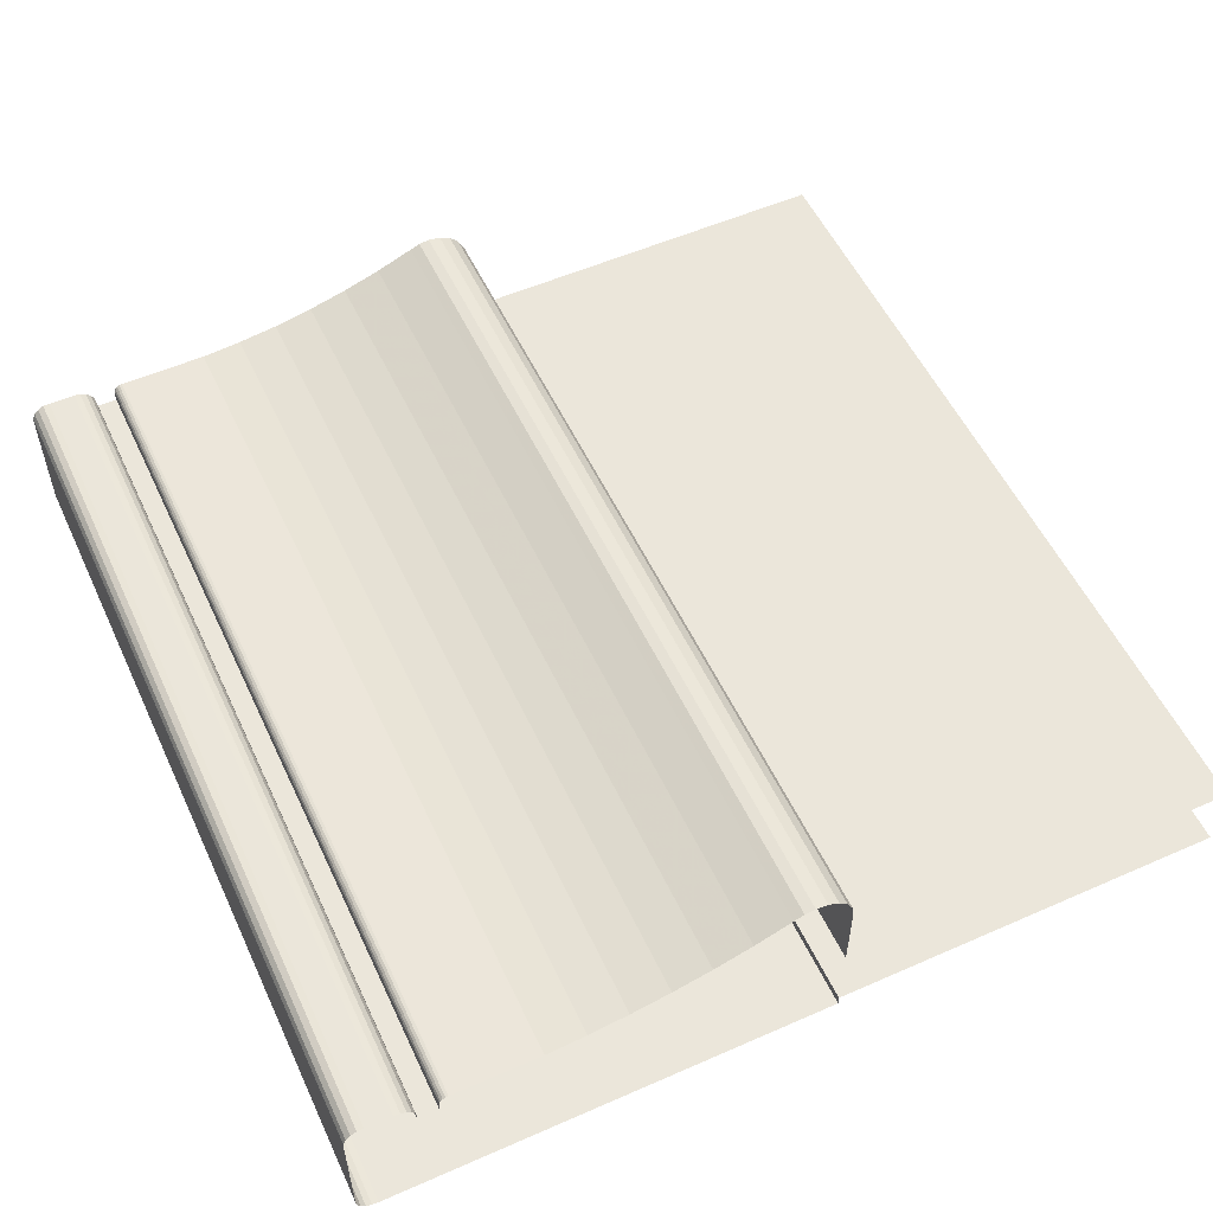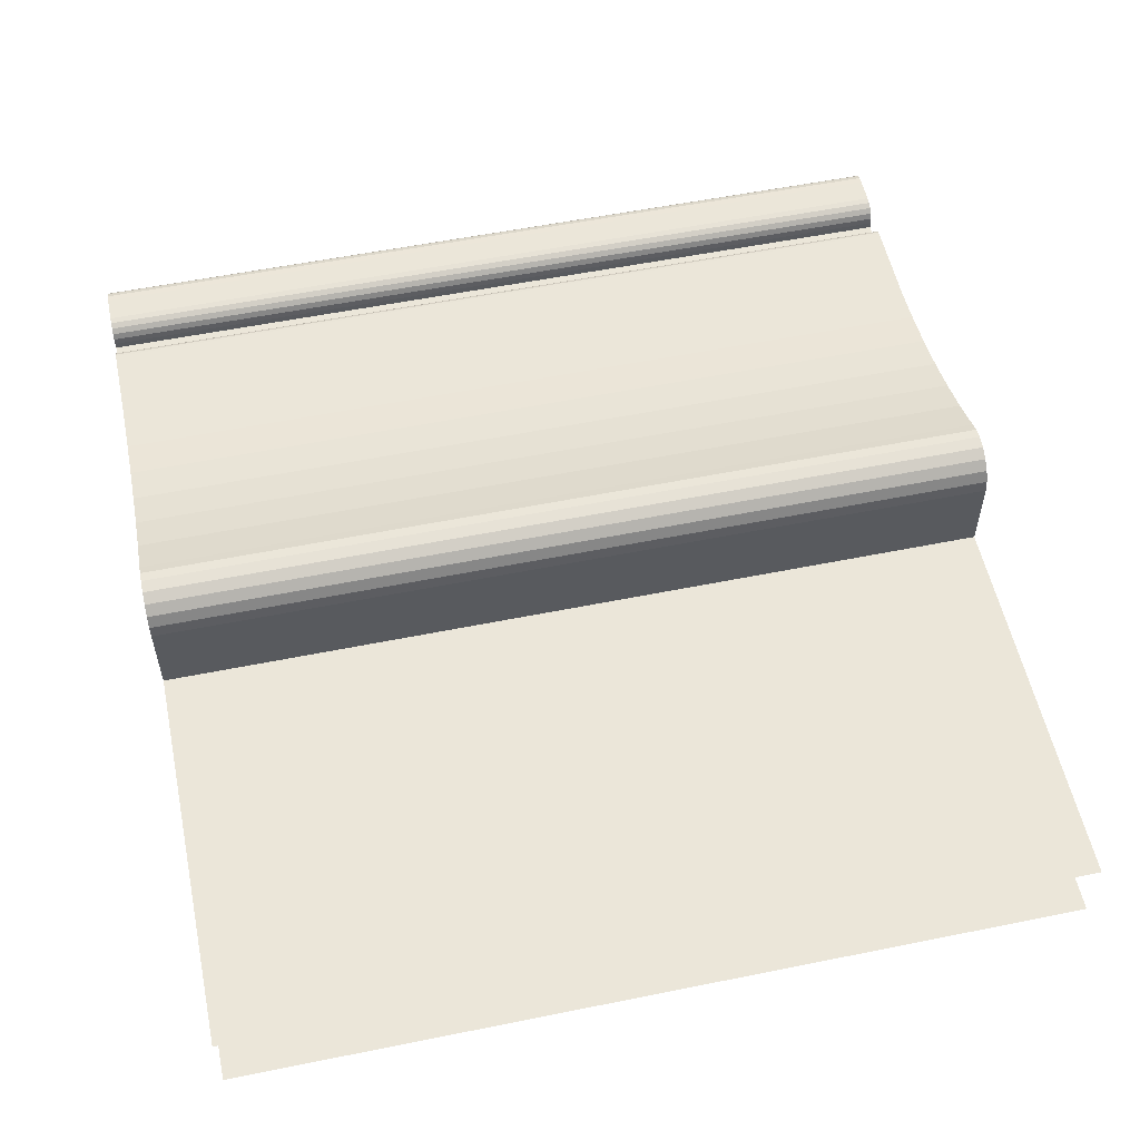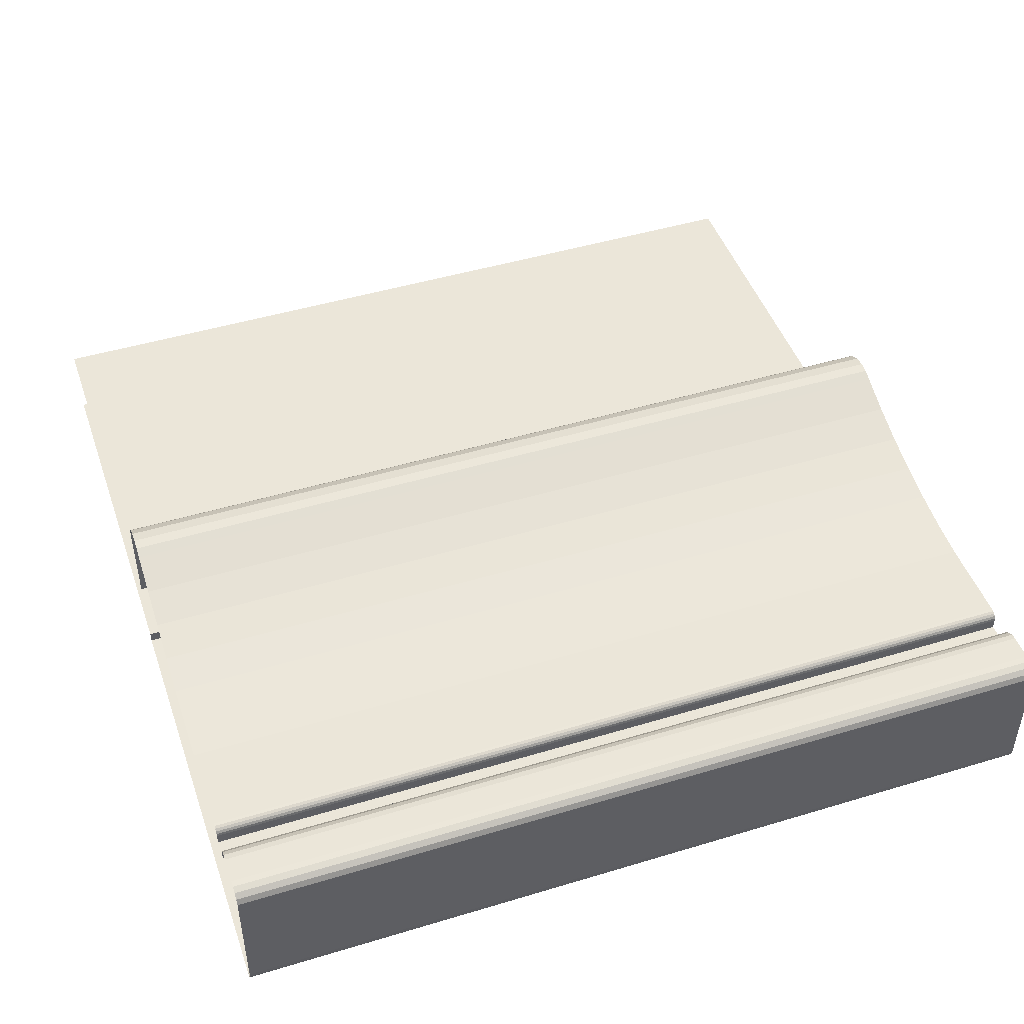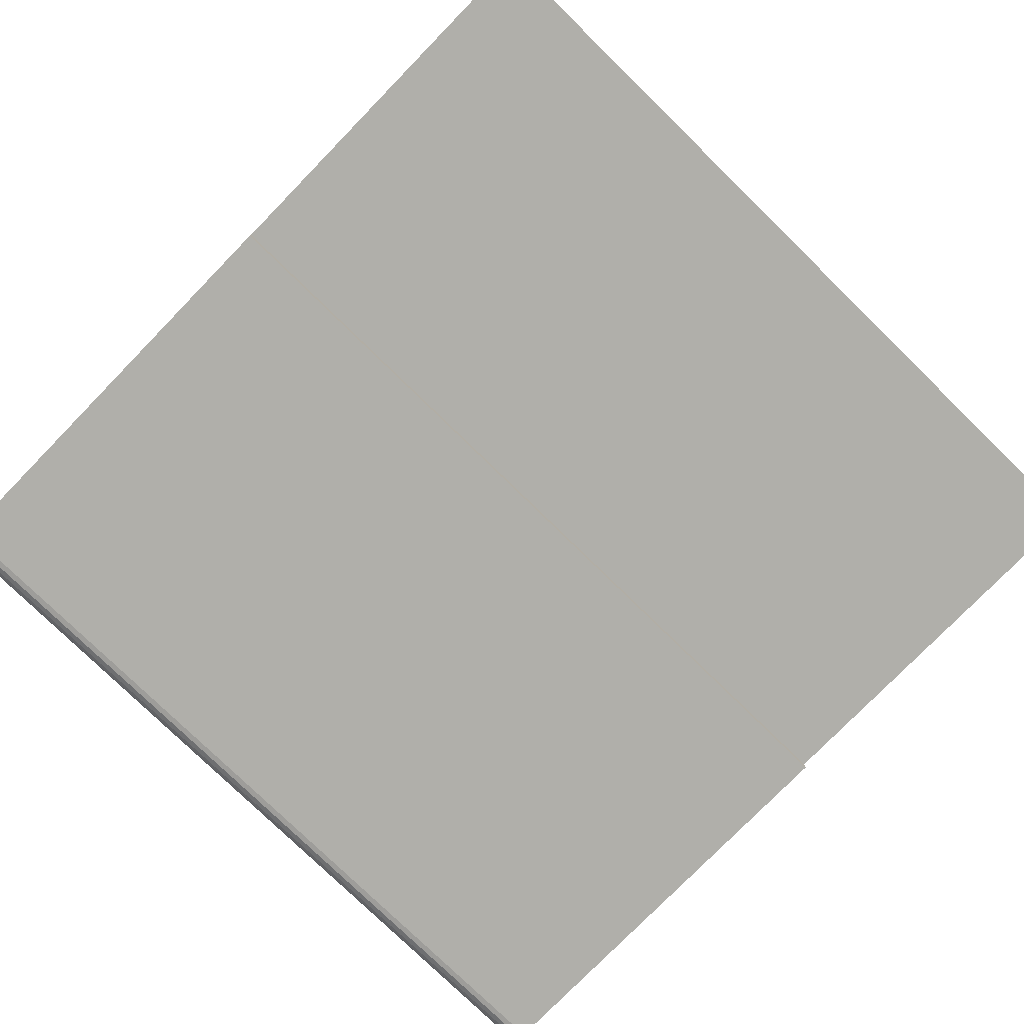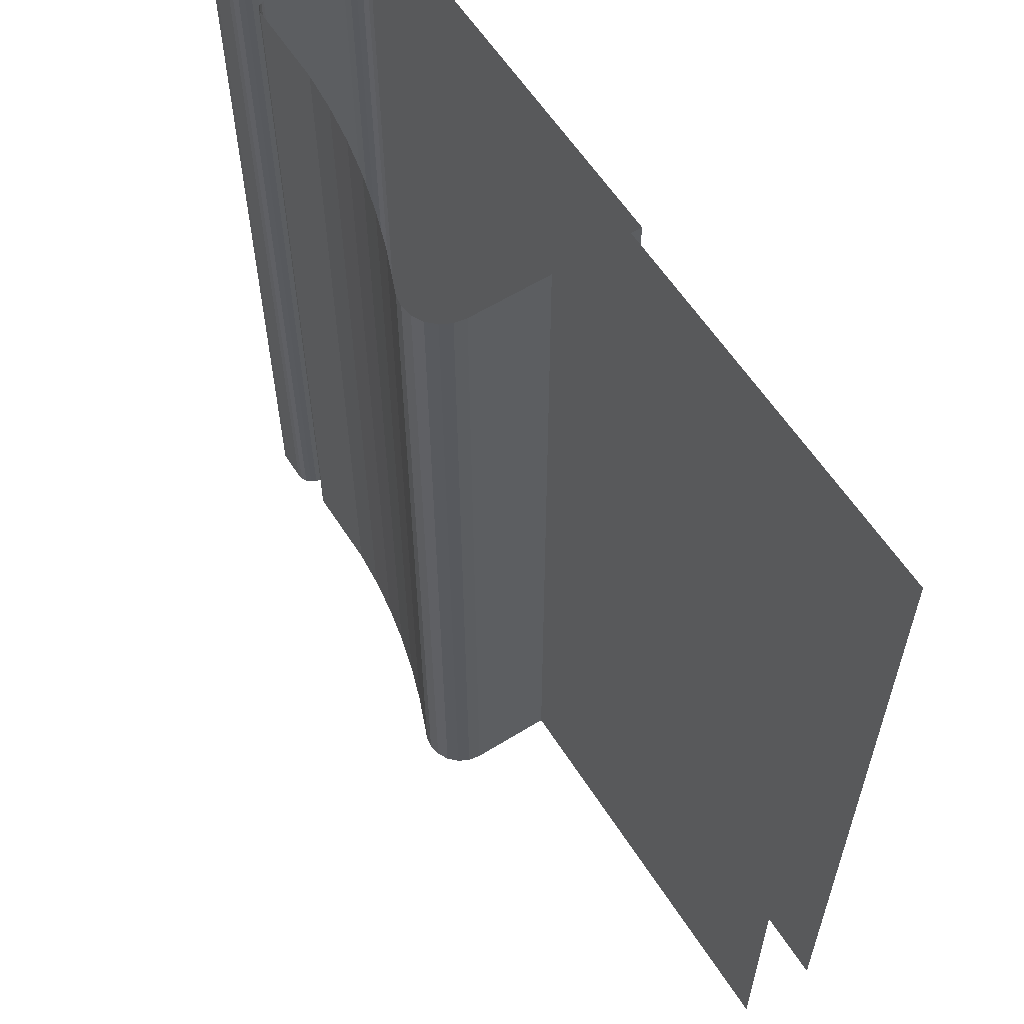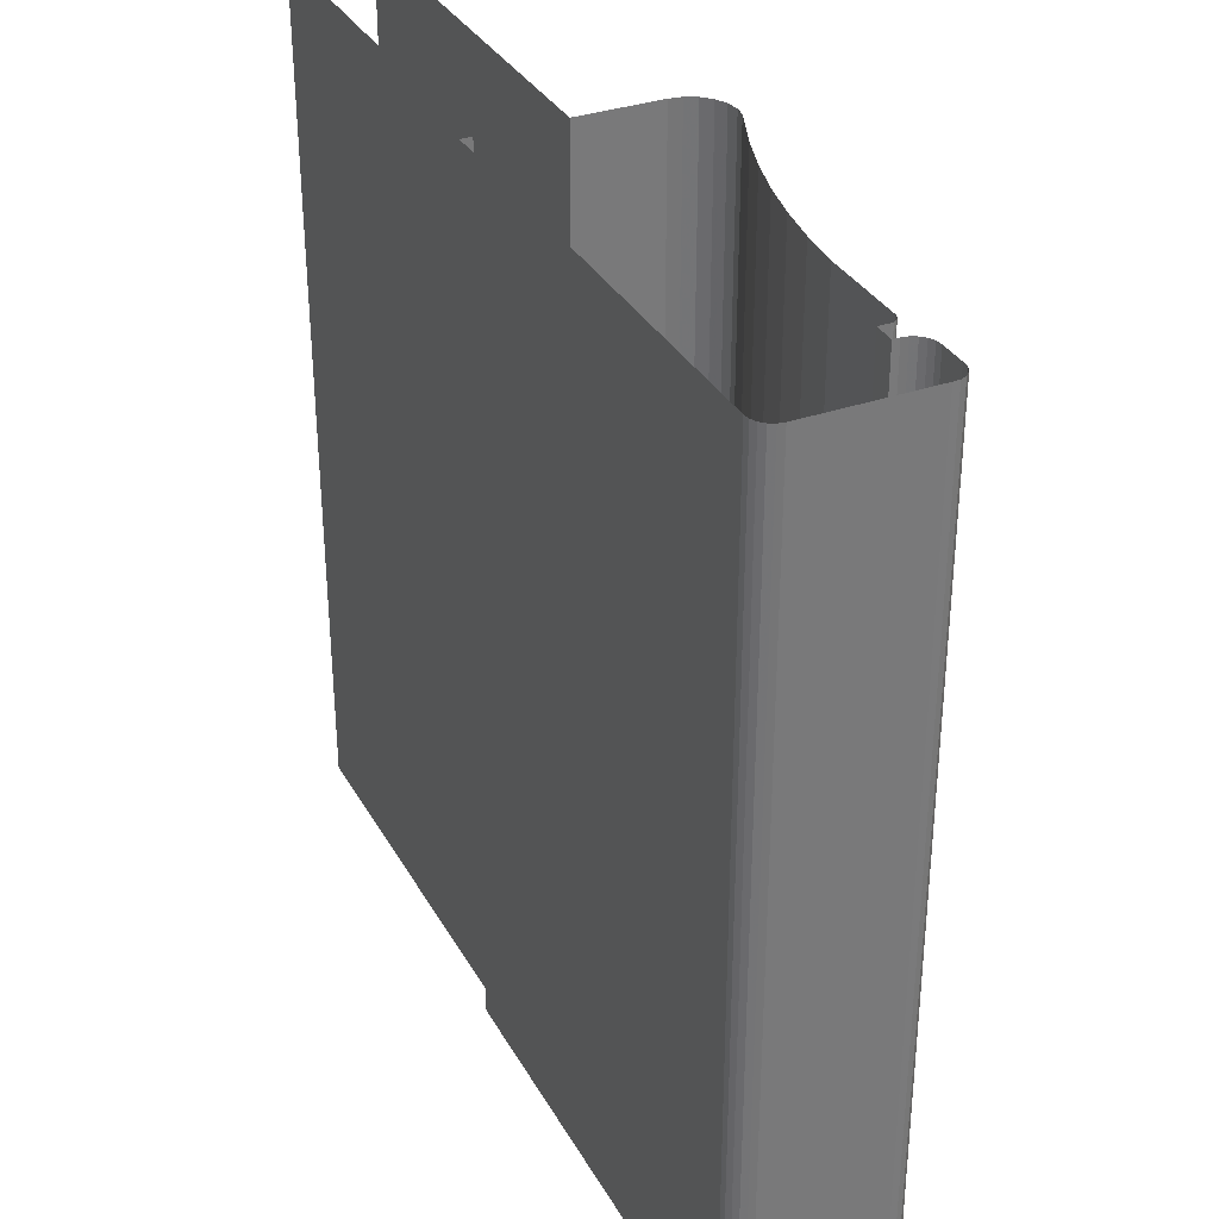
<metadata>
{"format":"obj","ext":"obj","renderer":"f3d","projection":"perspective","resolution":1024,"background":"white","views":[{"elev":54.7,"azim":-24.9,"up":"+Z"},{"elev":55.6,"azim":78.0,"up":"+Z"},{"elev":46.9,"azim":-108.9,"up":"+Z"},{"elev":-78.0,"azim":45.7,"up":"+Z"},{"elev":59.6,"azim":57.5,"up":"+Y"},{"elev":33.6,"azim":-115.4,"up":"+Y"}]}
</metadata>
<code>
v 0.3684 0.3763 0.2445
v 0.3648 0.2924 0.2431
v 0.3684 0.2924 0.2445
v 0.3648 0.3763 0.2431
v 0.3694 0.3763 0.2449
v 0.3611 0.2924 0.2419
v 0.3694 0.2924 0.2449
v 0.3611 0.3763 0.2419
v 0.3705 0.3763 0.2451
v 0.3573 0.2924 0.2409
v 0.3705 0.2924 0.2451
v 0.3573 0.3763 0.2409
v 0.3716 0.3763 0.2449
v 0.3534 0.2924 0.2401
v 0.3716 0.2924 0.2449
v 0.3534 0.3763 0.2401
v 0.3727 0.3763 0.2443
v 0.3496 0.2924 0.2395
v 0.3727 0.2924 0.2443
v 0.3496 0.3763 0.2395
v 0.3736 0.3763 0.2435
v 0.3456 0.2924 0.2392
v 0.3736 0.2924 0.2435
v 0.3456 0.3763 0.2392
v 0.3741 0.2924 0.2424
v 0.337 0.2924 0.2392
v 0.3741 0.3763 0.2424
v 0.337 0.3763 0.2392
v 0.3743 0.2924 0.2412
v 0.3368 0.2924 0.2392
v 0.3743 0.3763 0.2412
v 0.3368 0.3763 0.2392
v 0.3743 0.2924 0.2331
v 0.3365 0.2924 0.2391
v 0.3743 0.3763 0.2331
v 0.3365 0.3763 0.2391
v 0.4138 0.3763 0.2331
v 0.3363 0.2924 0.2389
v 0.4138 0.2924 0.2331
v 0.3363 0.3763 0.2389
v 0.3362 0.3763 0.2386
v 0.3362 0.2924 0.2386
v 0.3362 0.3763 0.2383
v 0.3362 0.2924 0.2383
v 0.3362 0.3763 0.2373
v 0.3362 0.2924 0.2373
v 0.3342 0.2924 0.2373
v 0.3342 0.3763 0.2373
v 0.3342 0.3763 0.2379
v 0.3342 0.2924 0.2379
v 0.3341 0.3763 0.2385
v 0.3341 0.2924 0.2385
v 0.3338 0.3763 0.2391
v 0.3338 0.2924 0.2391
v 0.3334 0.3763 0.2395
v 0.3334 0.2924 0.2395
v 0.3328 0.2924 0.2398
v 0.3328 0.3763 0.2398
v 0.3322 0.2924 0.2399
v 0.3322 0.3763 0.2399
v 0.3297 0.2924 0.2399
v 0.3297 0.3763 0.2399
v 0.3291 0.2924 0.2399
v 0.3291 0.3763 0.2399
v 0.3285 0.2924 0.2396
v 0.3285 0.3763 0.2396
v 0.328 0.3763 0.2392
v 0.328 0.2924 0.2392
v 0.3278 0.3763 0.2386
v 0.3278 0.2924 0.2386
v 0.3277 0.3763 0.2379
v 0.3277 0.2924 0.2379
v 0.3277 0.3763 0.2262
v 0.3277 0.2924 0.2262
v 0.3278 0.3763 0.2256
v 0.3278 0.2924 0.2256
v 0.3281 0.3763 0.225
v 0.3281 0.2924 0.225
v 0.3285 0.3763 0.2246
v 0.3285 0.2924 0.2246
v 0.3291 0.2924 0.2243
v 0.3291 0.3763 0.2243
v 0.3297 0.2924 0.2242
v 0.3297 0.3763 0.2242
v 0.3743 0.2924 0.2242
v 0.3743 0.3763 0.2242
v 0.3743 0.3763 0.2253
v 0.3743 0.2924 0.2253
v 0.4138 0.2924 0.2253
v 0.4138 0.3763 0.2253
f 1 2 3
f 2 1 4
f 3 5 1
f 4 6 2
f 5 3 7
f 6 4 8
f 7 9 5
f 8 10 6
f 9 7 11
f 10 8 12
f 11 13 9
f 12 14 10
f 13 11 15
f 14 12 16
f 15 17 13
f 16 18 14
f 17 15 19
f 18 16 20
f 19 21 17
f 20 22 18
f 21 19 23
f 22 20 24
f 25 21 23
f 24 26 22
f 21 25 27
f 26 24 28
f 29 27 25
f 28 30 26
f 27 29 31
f 30 28 32
f 33 31 29
f 32 34 30
f 31 33 35
f 34 32 36
f 33 37 35
f 36 38 34
f 37 33 39
f 38 36 40
f 41 38 40
f 38 41 42
f 43 42 41
f 42 43 44
f 45 44 43
f 44 45 46
f 45 47 46
f 47 45 48
f 49 47 48
f 47 49 50
f 51 50 49
f 50 51 52
f 53 52 51
f 52 53 54
f 55 54 53
f 54 55 56
f 55 57 56
f 57 55 58
f 58 59 57
f 59 58 60
f 60 61 59
f 61 60 62
f 62 63 61
f 63 62 64
f 64 65 63
f 65 64 66
f 67 65 66
f 65 67 68
f 69 68 67
f 68 69 70
f 71 70 69
f 70 71 72
f 73 72 71
f 72 73 74
f 75 74 73
f 74 75 76
f 77 76 75
f 76 77 78
f 79 78 77
f 78 79 80
f 79 81 80
f 81 79 82
f 82 83 81
f 83 82 84
f 84 85 83
f 85 84 86
f 87 85 86
f 85 87 88
f 87 89 88
f 89 87 90
f 3 2 1
f 4 1 2
f 1 5 3
f 2 6 4
f 7 3 5
f 8 4 6
f 5 9 7
f 6 10 8
f 11 7 9
f 12 8 10
f 9 13 11
f 10 14 12
f 15 11 13
f 16 12 14
f 13 17 15
f 14 18 16
f 19 15 17
f 20 16 18
f 17 21 19
f 18 22 20
f 23 19 21
f 24 20 22
f 23 21 25
f 22 26 24
f 27 25 21
f 28 24 26
f 25 27 29
f 26 30 28
f 31 29 27
f 32 28 30
f 29 31 33
f 30 34 32
f 35 33 31
f 36 32 34
f 35 37 33
f 34 38 36
f 39 33 37
f 40 36 38
f 40 38 41
f 42 41 38
f 41 42 43
f 44 43 42
f 43 44 45
f 46 45 44
f 46 47 45
f 48 45 47
f 48 47 49
f 50 49 47
f 49 50 51
f 52 51 50
f 51 52 53
f 54 53 52
f 53 54 55
f 56 55 54
f 56 57 55
f 58 55 57
f 57 59 58
f 60 58 59
f 59 61 60
f 62 60 61
f 61 63 62
f 64 62 63
f 63 65 64
f 66 64 65
f 66 65 67
f 68 67 65
f 67 68 69
f 70 69 68
f 69 70 71
f 72 71 70
f 71 72 73
f 74 73 72
f 73 74 75
f 76 75 74
f 75 76 77
f 78 77 76
f 77 78 79
f 80 79 78
f 80 81 79
f 82 79 81
f 81 83 82
f 84 82 83
f 83 85 84
f 86 84 85
f 86 85 87
f 88 87 85
f 88 89 87
f 90 87 89

</code>
